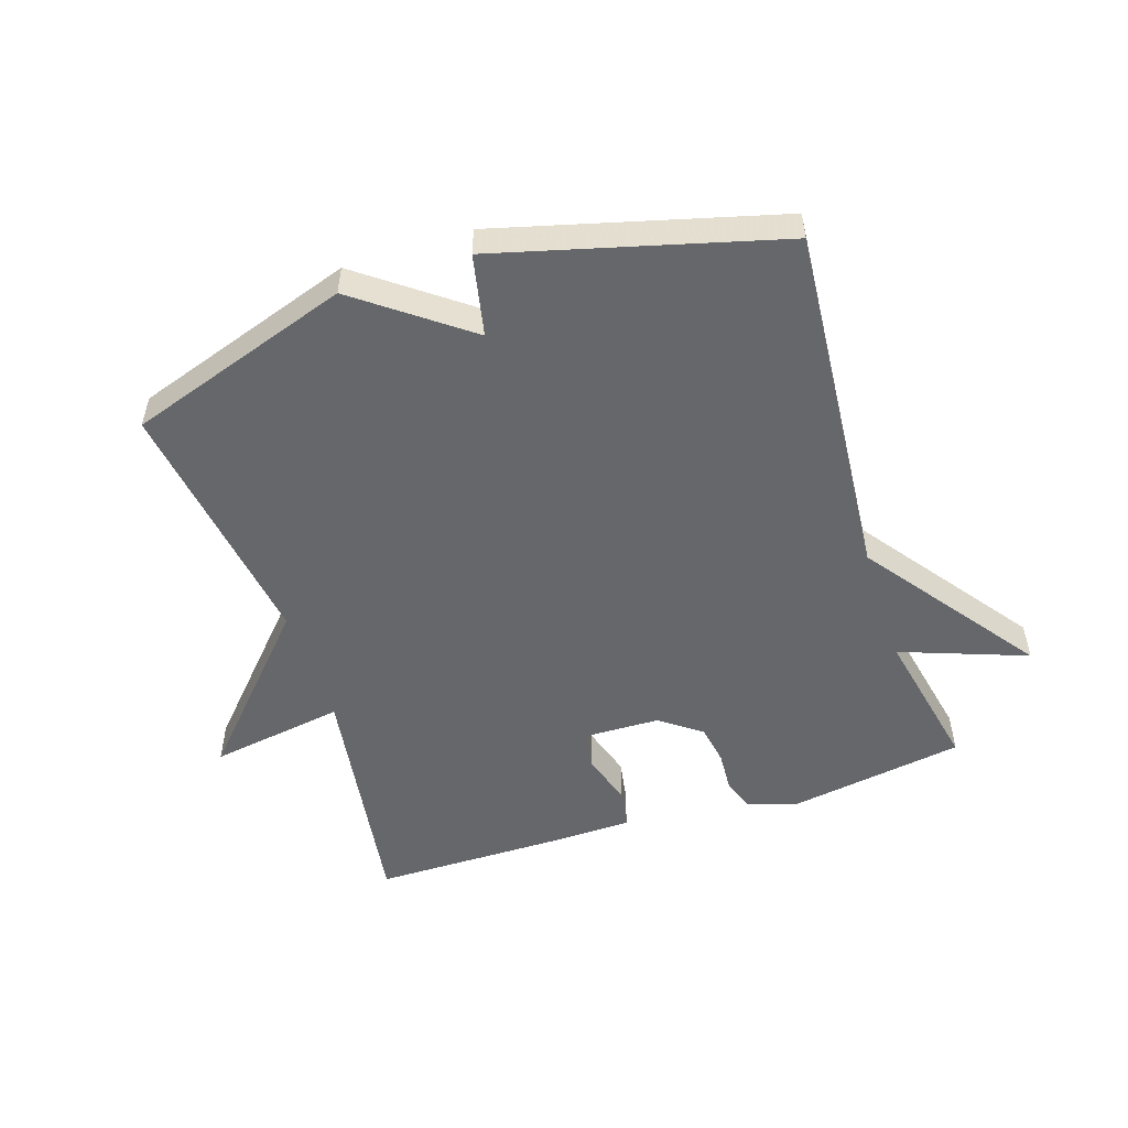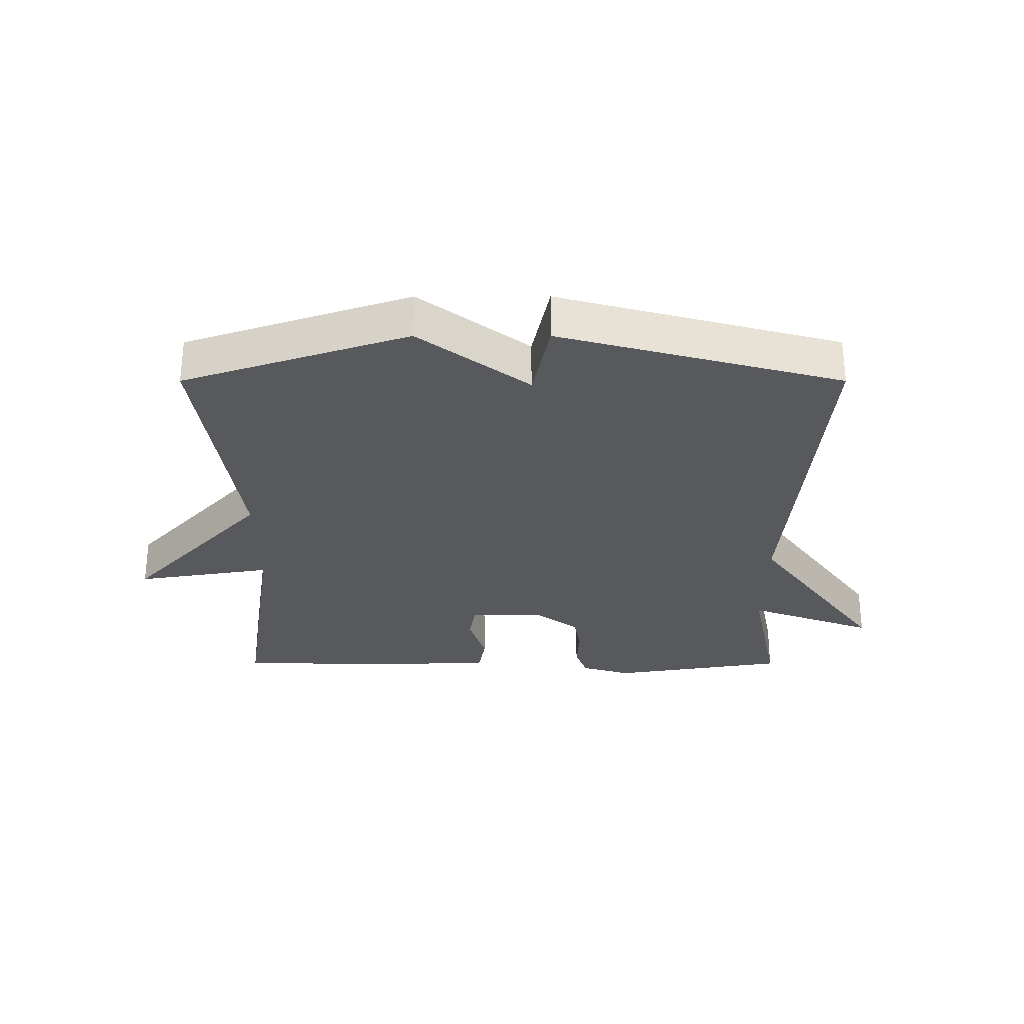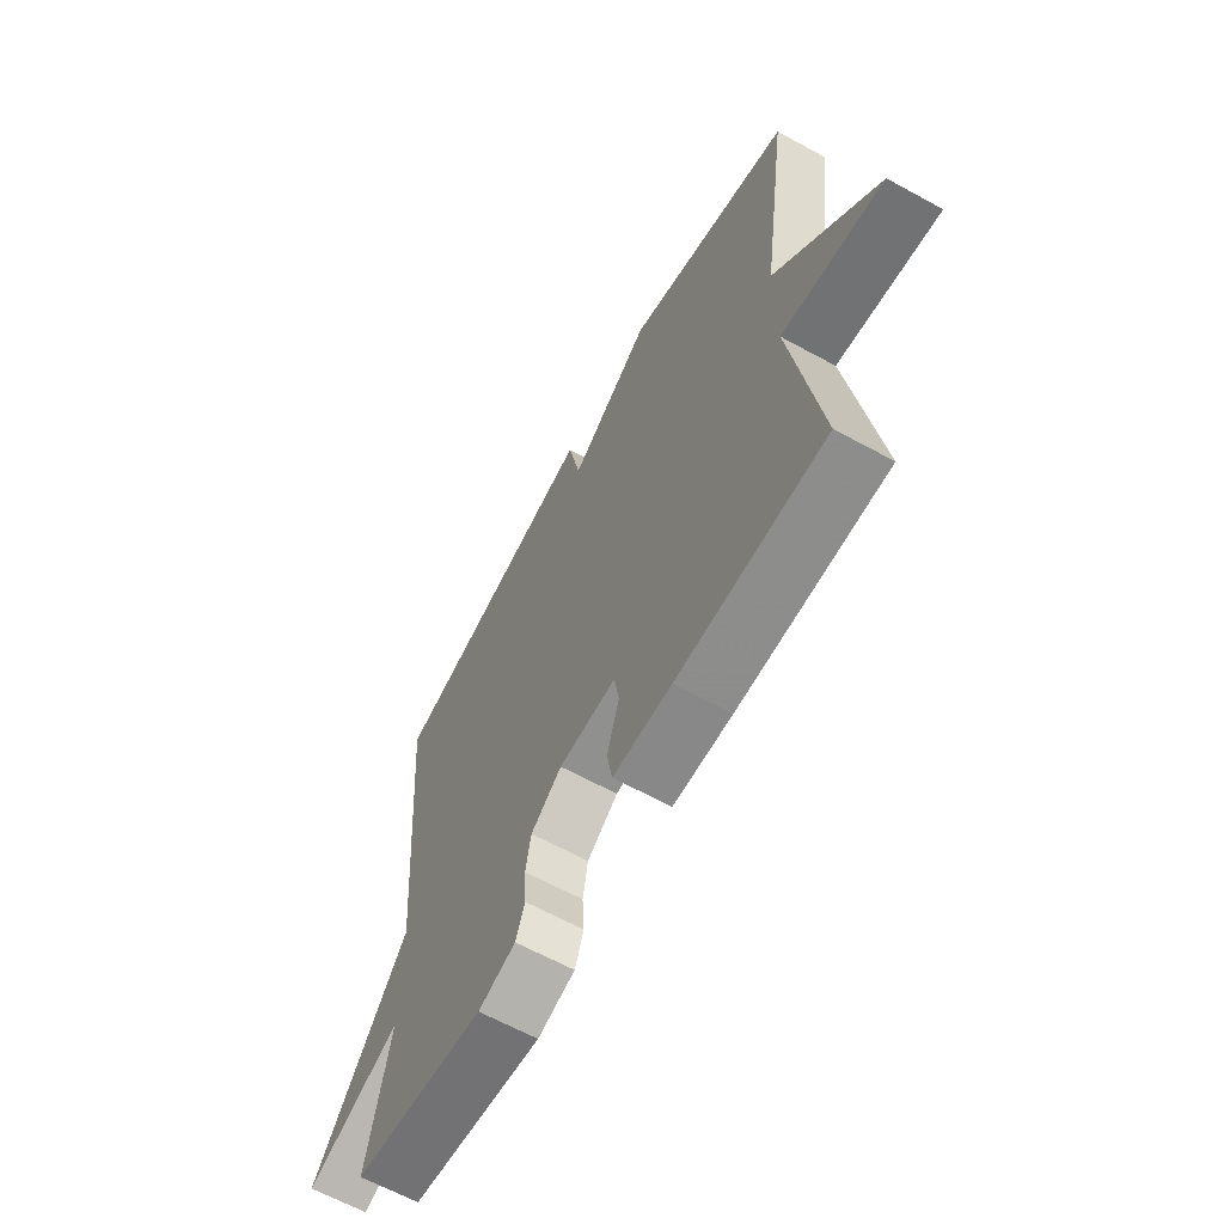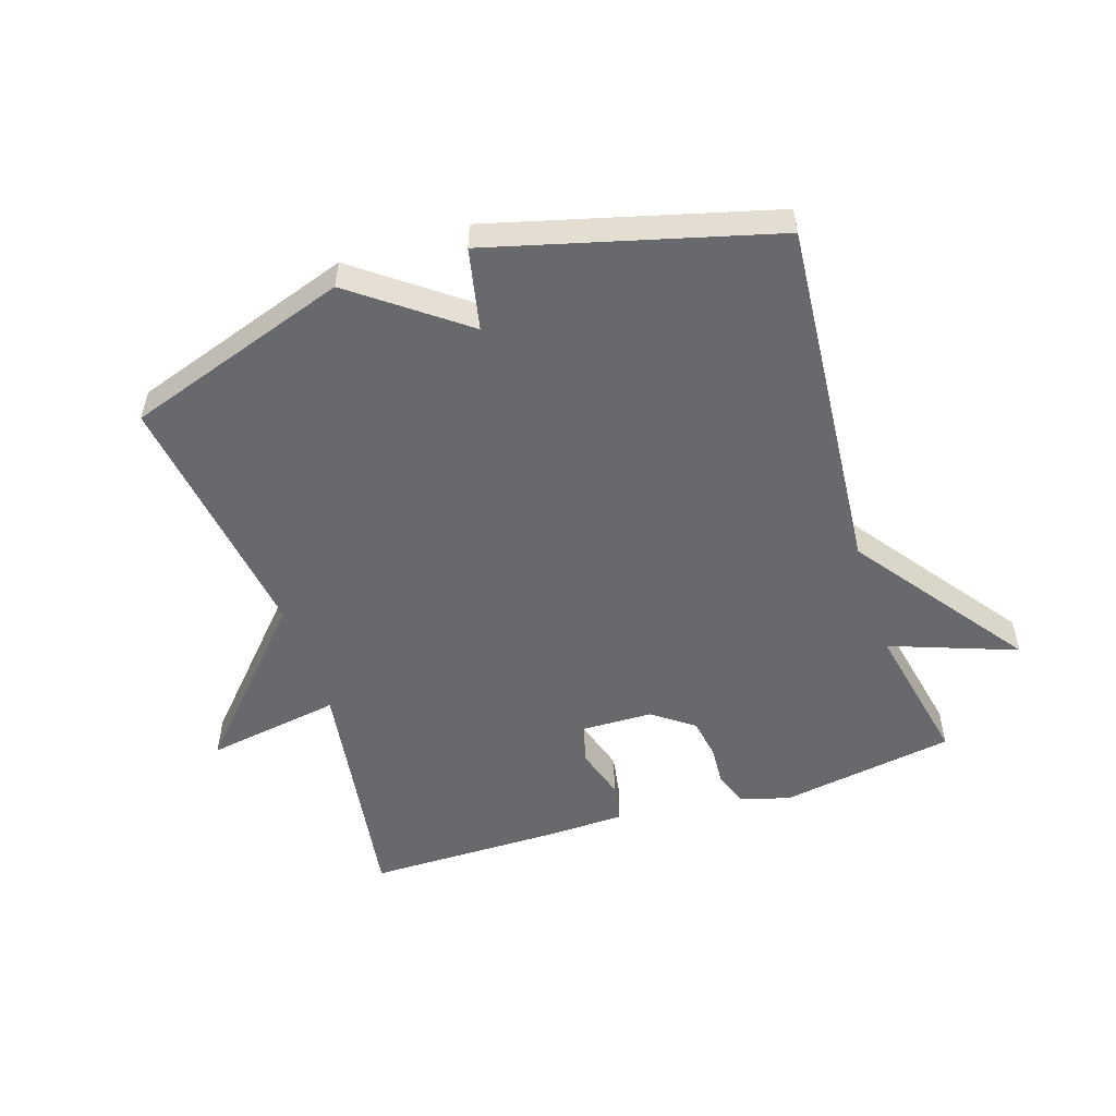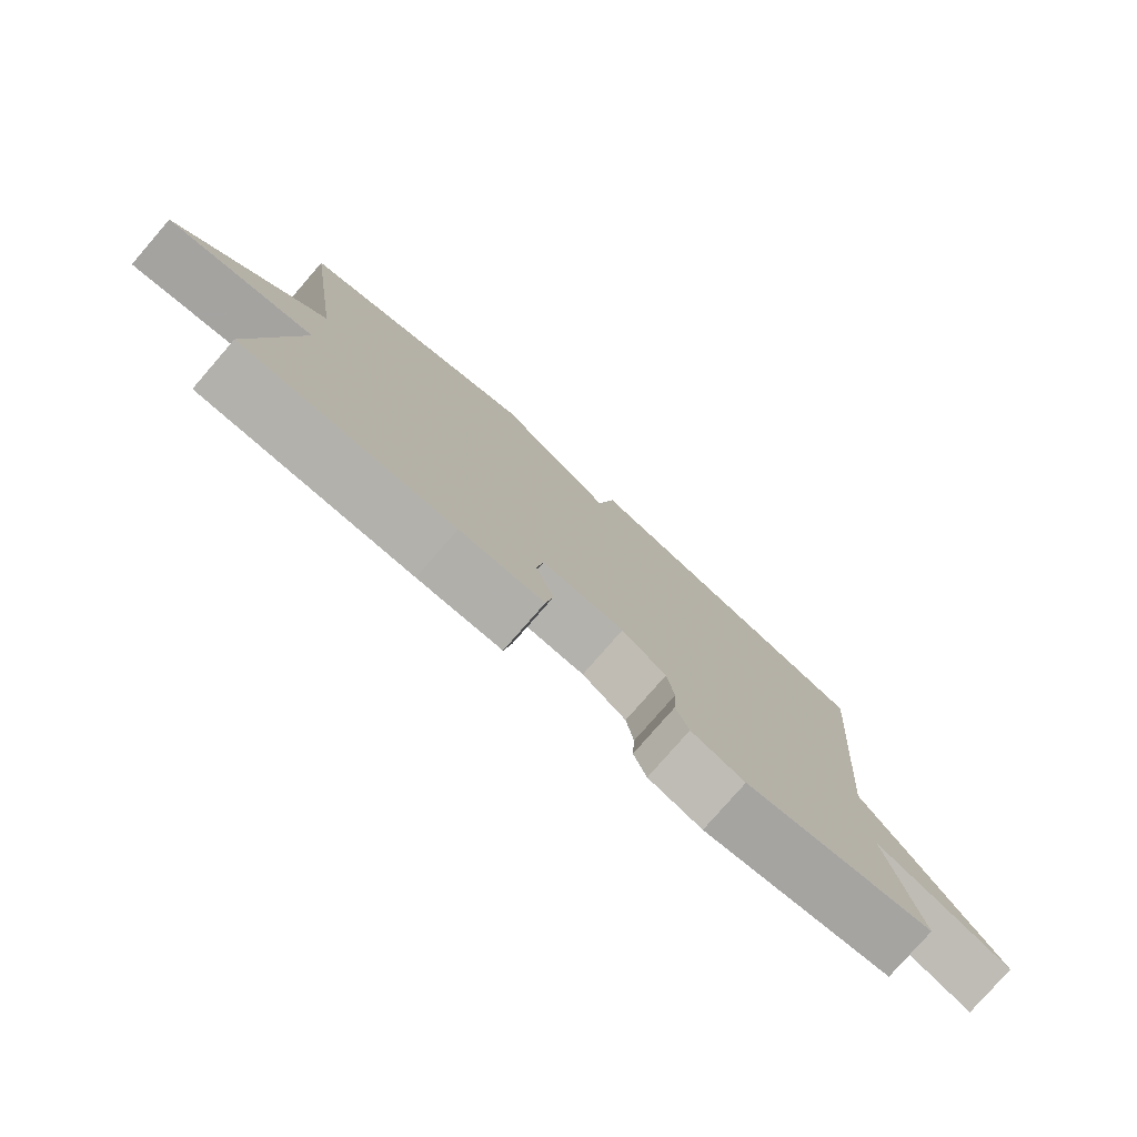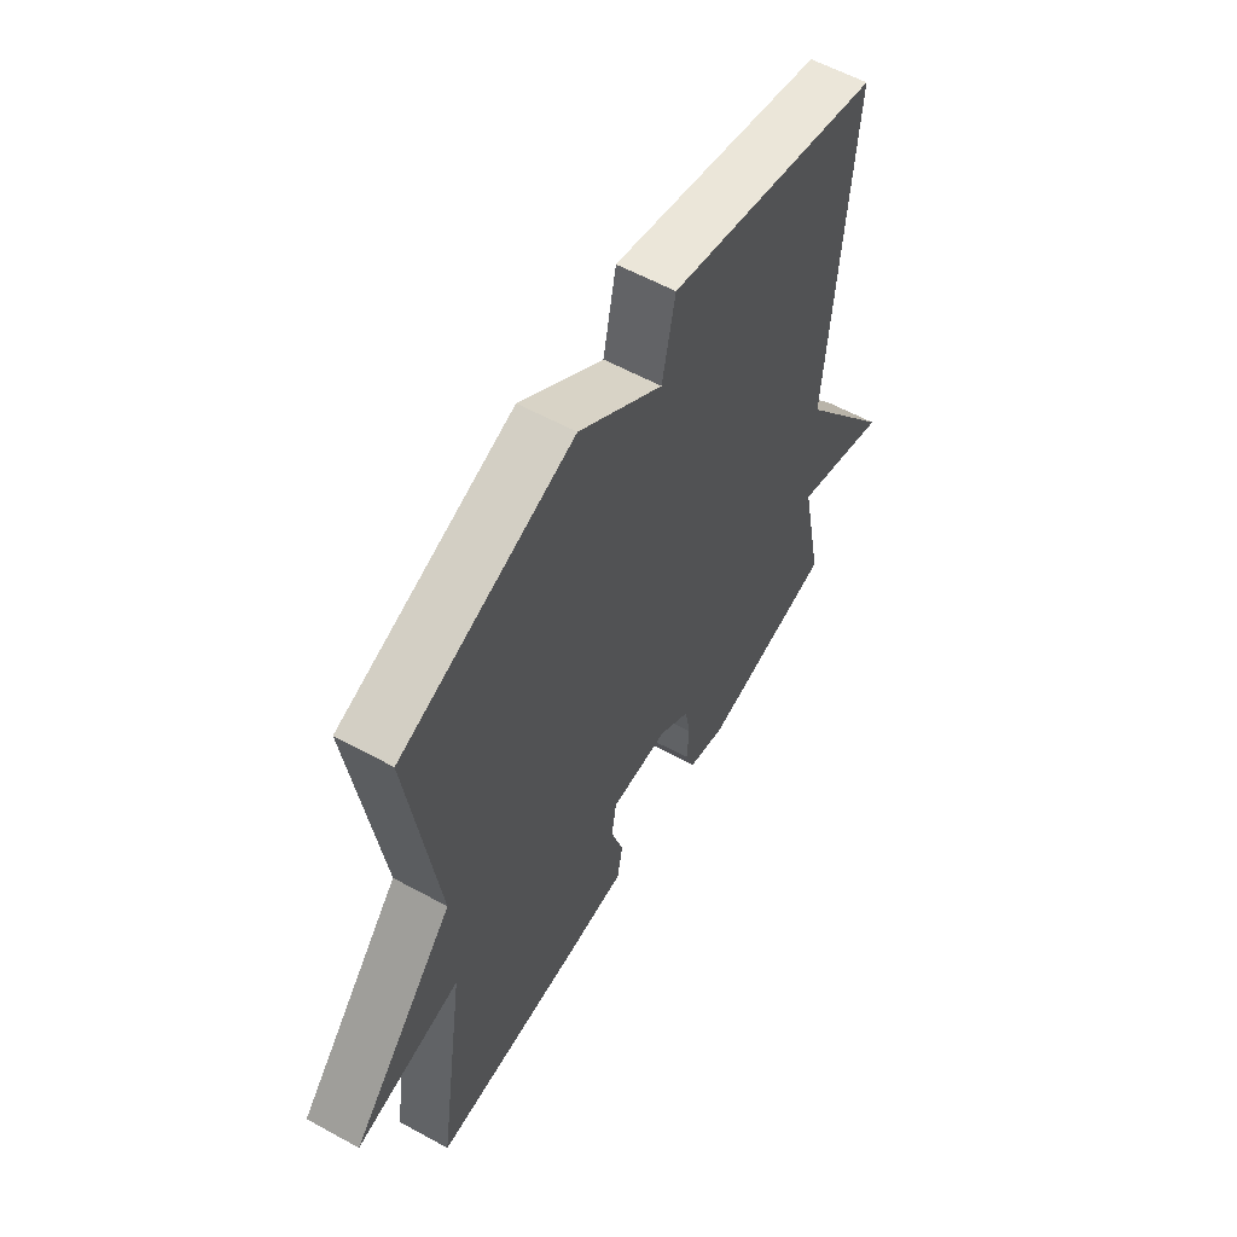
<metadata>
{"format":"obj","ext":"obj","renderer":"f3d","projection":"perspective","resolution":1024,"background":"white","views":[{"elev":-52.0,"azim":18.1,"up":"+Y"},{"elev":-29.4,"azim":0.0,"up":"+Y"},{"elev":-64.2,"azim":-118.9,"up":"+Z"},{"elev":-52.8,"azim":18.0,"up":"+Y"},{"elev":-78.8,"azim":-41.0,"up":"+Z"},{"elev":58.5,"azim":-60.5,"up":"+Z"}]}
</metadata>
<code>
v -0.5 0.07 0.5
v -0.145 0.07 0.619
v 0.028 0.07 0.489
v 0.055 0.07 0.619
v 0.5 0.07 0.5
v 0.453 0.07 -0.069
v 0.654 0.07 -0.343
v 0.453 0.07 -0.269
v 0.5 0.07 -0.5
v 0.221 0.07 -0.545
v 0.142 0.07 -0.521
v 0.123 0.07 -0.469
v 0.127 0.07 -0.403
v 0.116 0.07 -0.339
v 0.051 0.07 -0.291
v -0.07 0.07 -0.288
v -0.08 0.07 -0.35
v -0.054 0.07 -0.434
v -0.065 0.07 -0.498
v -0.189 0.07 -0.501
v -0.5 0.07 -0.5
v -0.442 0.07 -0.11
v -0.657 0.07 -0.145
v -0.442 0.07 0.09
v -0.5 0 0.5
v -0.145 0 0.619
v 0.028 0 0.489
v 0.055 0 0.619
v 0.5 0 0.5
v 0.453 0 -0.069
v 0.654 0 -0.343
v 0.453 0 -0.269
v 0.5 0 -0.5
v 0.221 0 -0.545
v 0.142 0 -0.521
v 0.123 0 -0.469
v 0.127 0 -0.403
v 0.116 0 -0.339
v 0.051 0 -0.291
v -0.07 0 -0.288
v -0.08 0 -0.35
v -0.054 0 -0.434
v -0.065 0 -0.498
v -0.189 0 -0.501
v -0.5 0 -0.5
v -0.442 0 -0.11
v -0.657 0 -0.145
v -0.442 0 0.09
f 22 23 24
f 20 21 22
f 19 20 22
f 18 19 22
f 17 18 22
f 16 17 22 24
f 1 2 3
f 24 1 3
f 16 24 3
f 15 16 3
f 11 12 13
f 10 11 13
f 9 10 13
f 8 9 13
f 8 13 14
f 6 7 8
f 15 3 4
f 14 15 4
f 8 14 4
f 6 8 4
f 4 5 6
f 48 47 46
f 46 45 44
f 46 44 43
f 46 43 42
f 46 42 41
f 48 46 41 40
f 27 26 25
f 27 25 48
f 27 48 40
f 27 40 39
f 37 36 35
f 37 35 34
f 37 34 33
f 37 33 32
f 38 37 32
f 32 31 30
f 28 27 39
f 28 39 38
f 28 38 32
f 28 32 30
f 30 29 28
f 1 25 26 2
f 2 26 27 3
f 3 27 28 4
f 4 28 29 5
f 5 29 30 6
f 6 30 31 7
f 7 31 32 8
f 8 32 33 9
f 9 33 34 10
f 10 34 35 11
f 11 35 36 12
f 12 36 37 13
f 13 37 38 14
f 14 38 39 15
f 15 39 40 16
f 16 40 41 17
f 17 41 42 18
f 18 42 43 19
f 19 43 44 20
f 20 44 45 21
f 21 45 46 22
f 22 46 47 23
f 23 47 48 24
f 24 48 25 1

</code>
